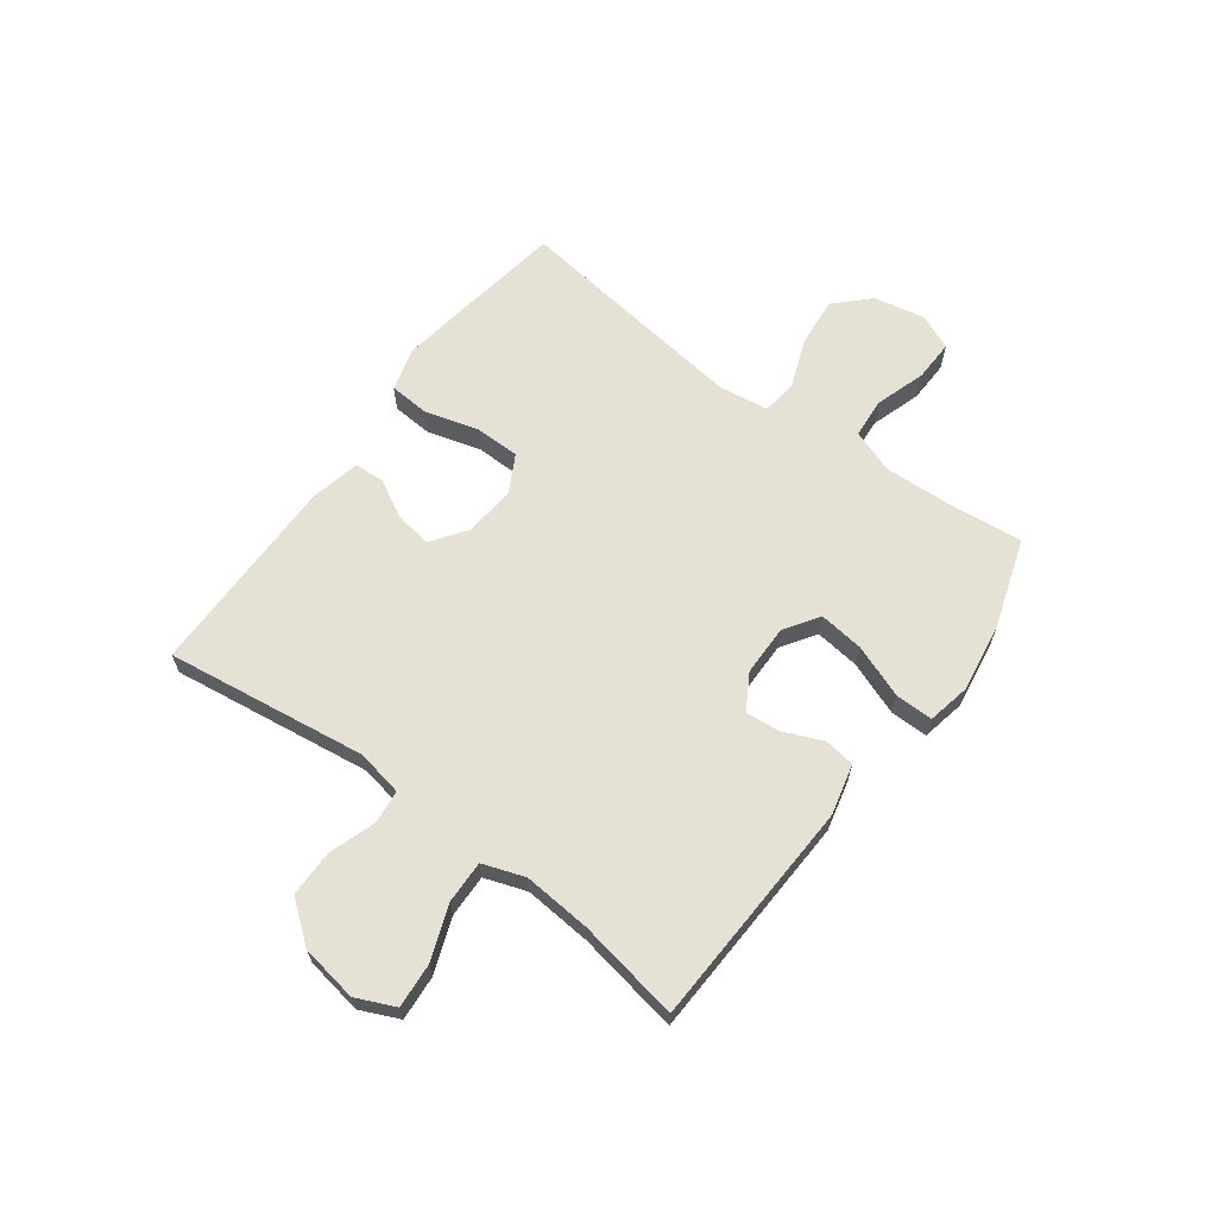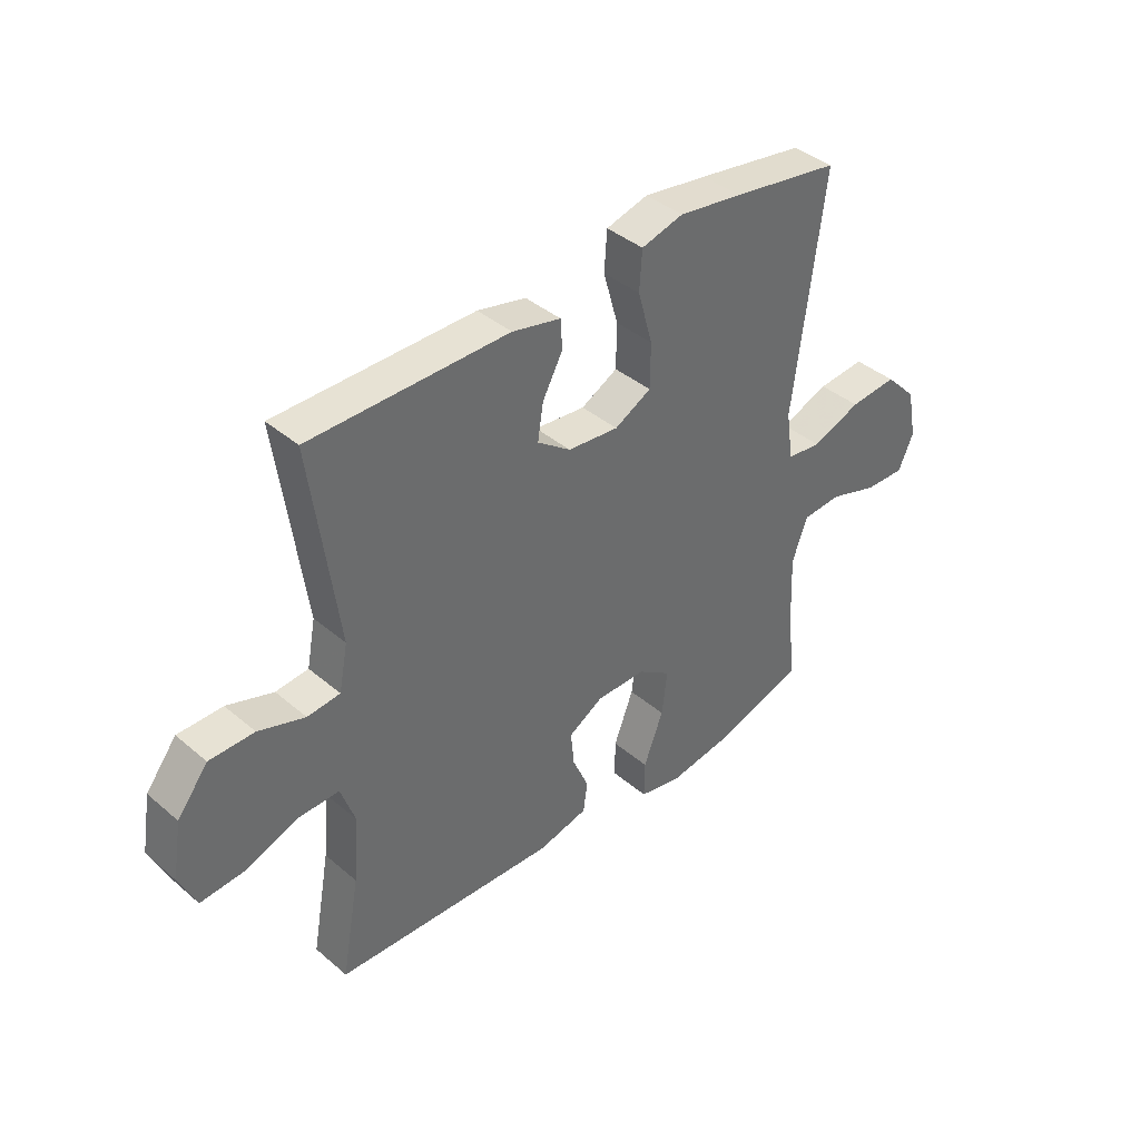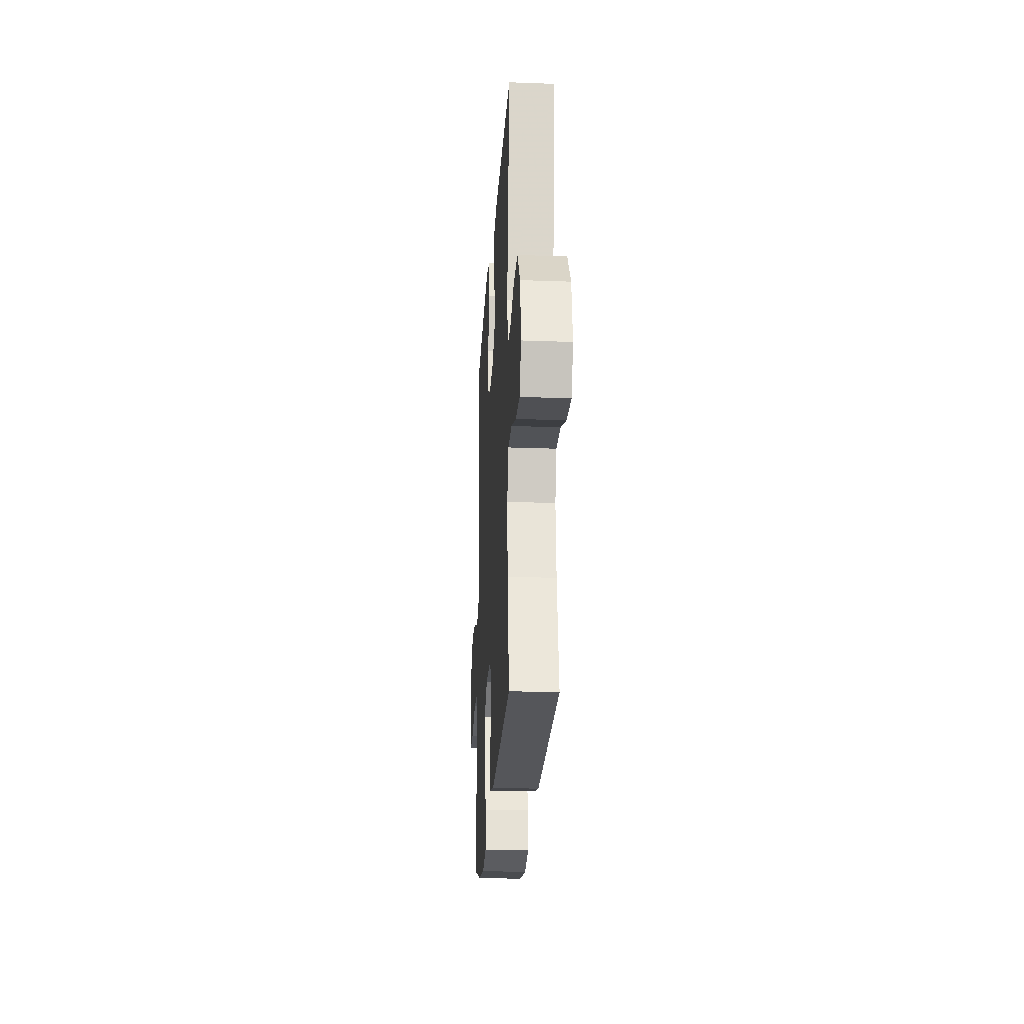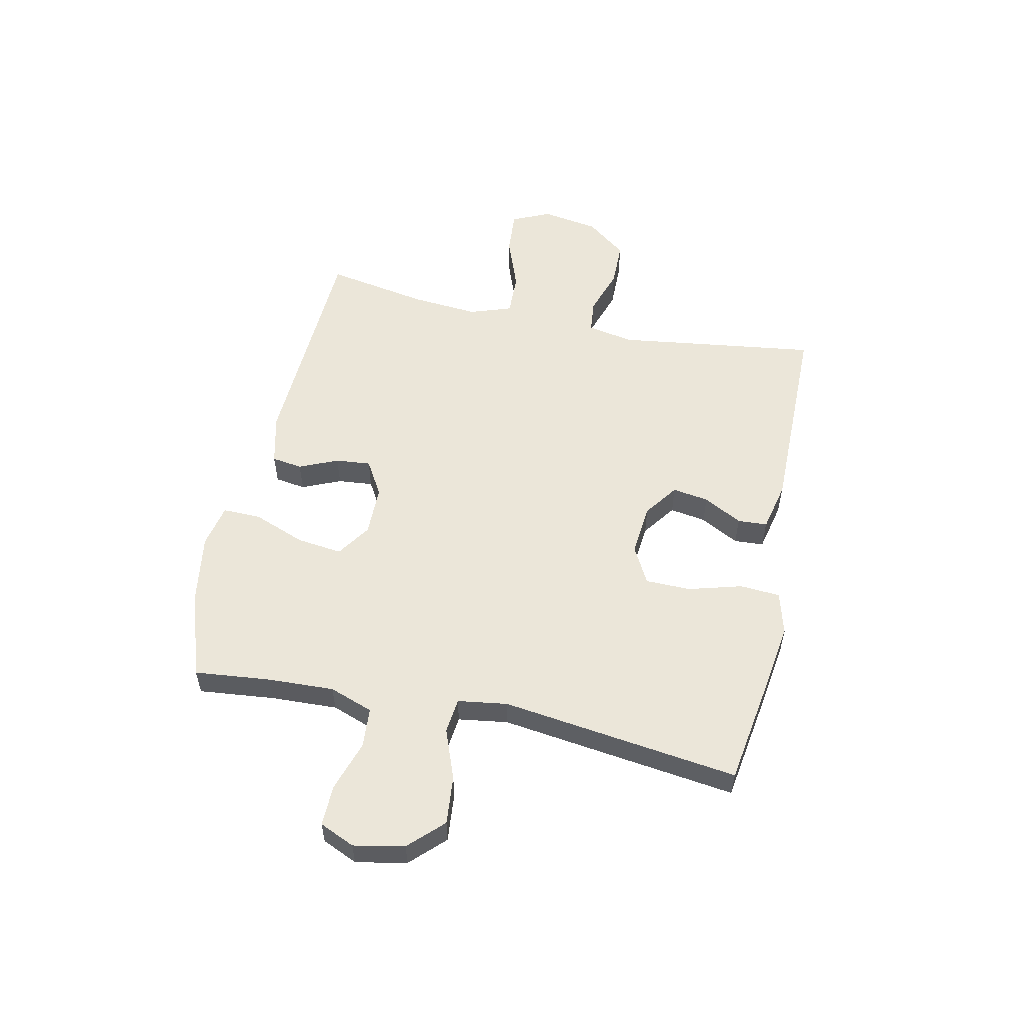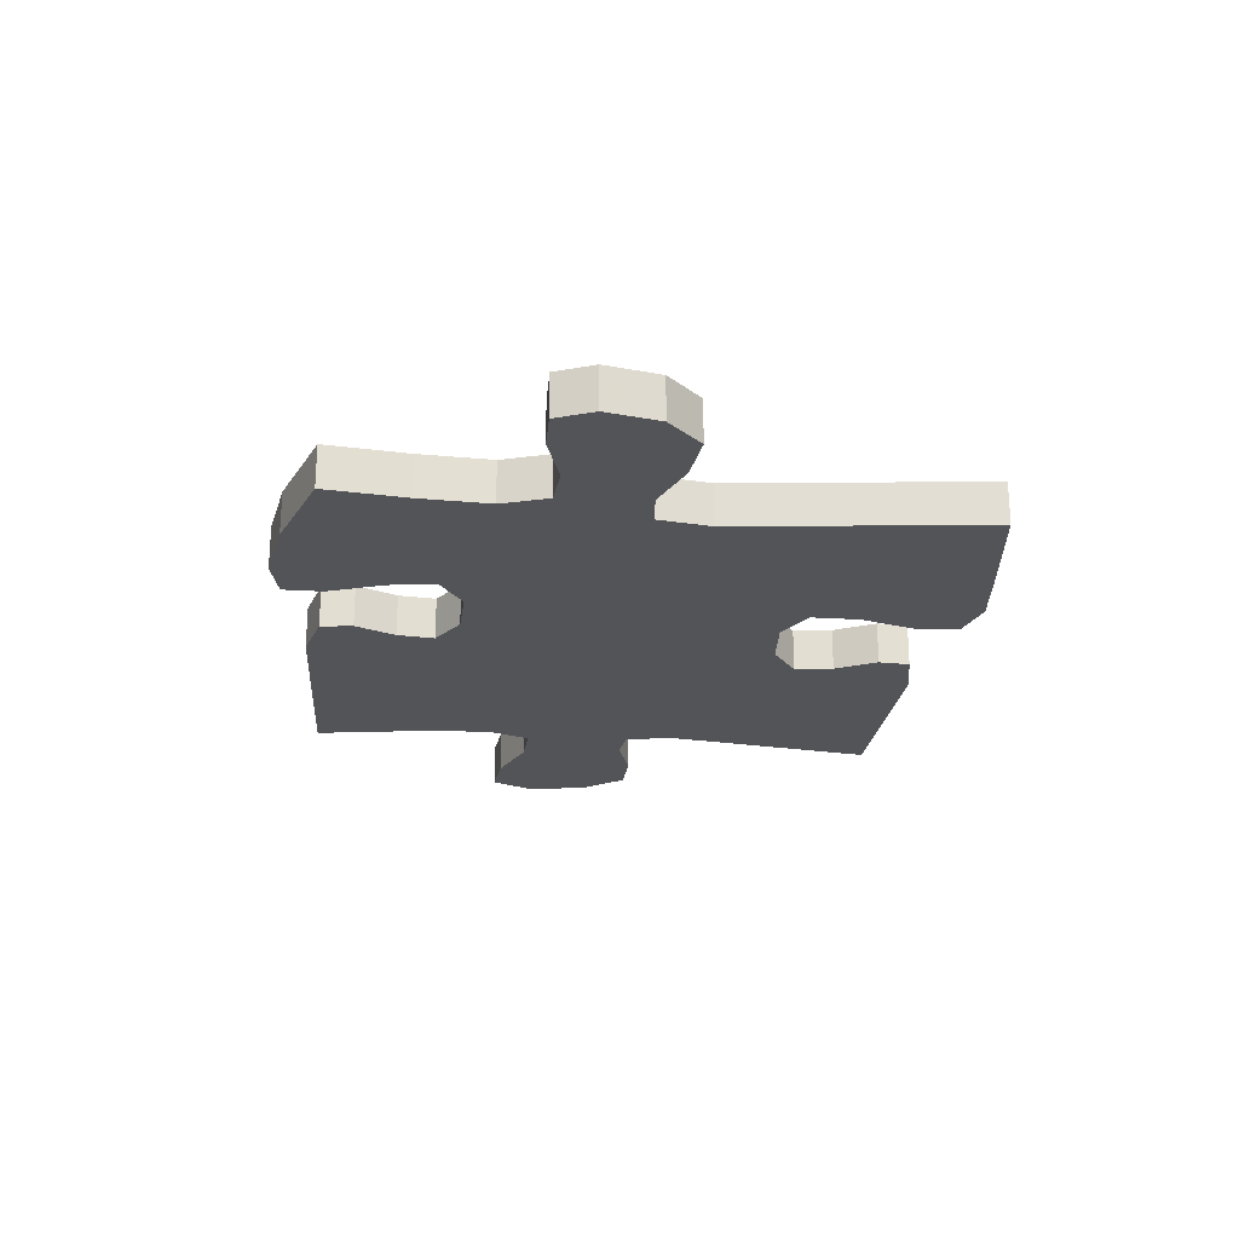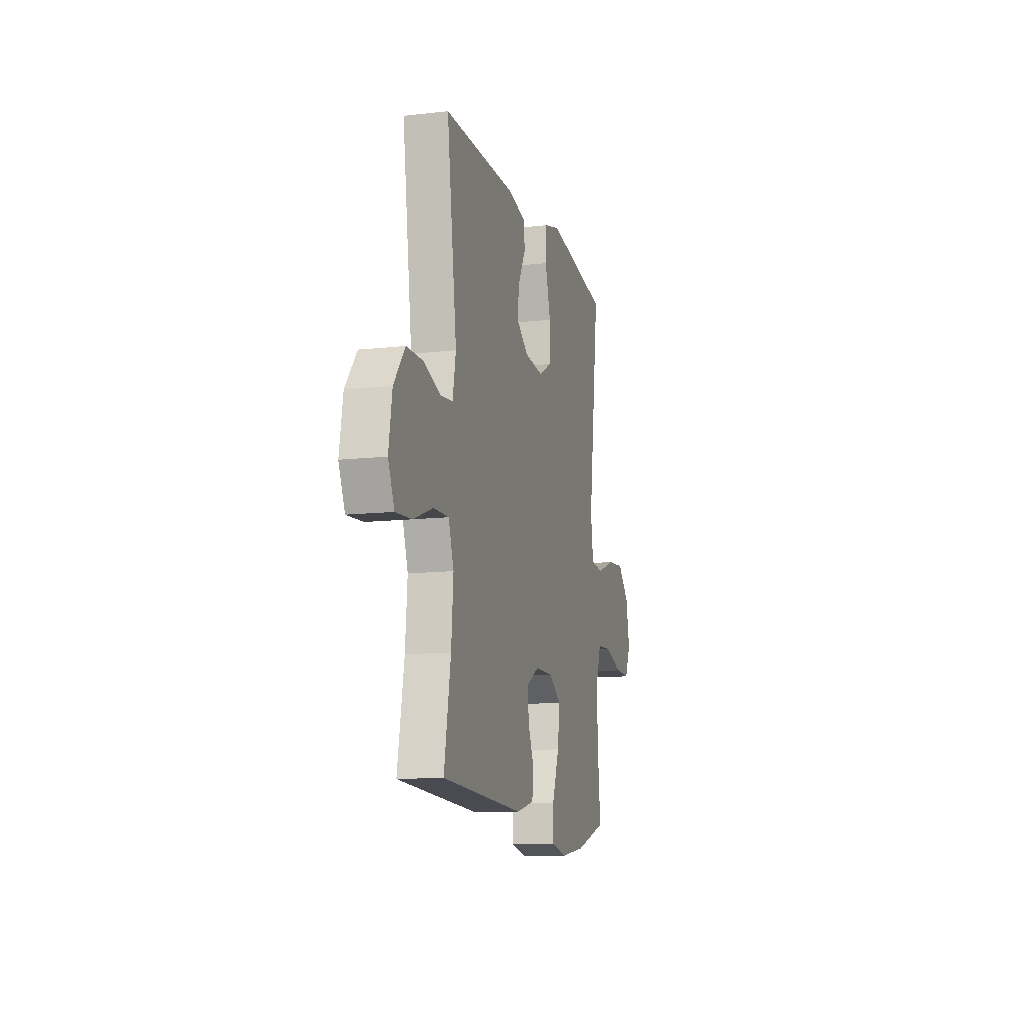
<metadata>
{"format":"obj","ext":"obj","renderer":"f3d","projection":"perspective","resolution":1024,"background":"white","views":[{"elev":64.5,"azim":126.5,"up":"+Y"},{"elev":39.6,"azim":136.4,"up":"+Z"},{"elev":-23.5,"azim":86.5,"up":"+Z"},{"elev":55.3,"azim":-77.9,"up":"+Y"},{"elev":-23.0,"azim":-96.8,"up":"+Y"},{"elev":-12.0,"azim":105.0,"up":"+Z"}]}
</metadata>
<code>
v 0.5 0.07 0.5
v 0.451 0.07 0.14
v 0.467 0.07 0.057
v 0.527 0.07 0.051
v 0.612 0.07 0.079
v 0.694 0.07 0.078
v 0.75 0.07 0.006
v 0.767 0.07 -0.096
v 0.736 0.07 -0.165
v 0.656 0.07 -0.159
v 0.559 0.07 -0.123
v 0.483 0.07 -0.121
v 0.457 0.07 -0.196
v 0.467 0.07 -0.317
v 0.5 0.07 -0.5
v 0.091 0.07 -0.518
v 0 0.07 -0.496
v -0.008 0.07 -0.441
v 0.022 0.07 -0.372
v 0.028 0.07 -0.309
v -0.035 0.07 -0.272
v -0.126 0.07 -0.271
v -0.187 0.07 -0.312
v -0.177 0.07 -0.393
v -0.141 0.07 -0.487
v -0.14 0.07 -0.555
v -0.218 0.07 -0.571
v -0.341 0.07 -0.552
v -0.5 0.07 -0.5
v -0.486 0.07 -0.364
v -0.481 0.07 -0.245
v -0.509 0.07 -0.167
v -0.581 0.07 -0.162
v -0.671 0.07 -0.191
v -0.745 0.07 -0.193
v -0.773 0.07 -0.13
v -0.755 0.07 -0.039
v -0.697 0.07 0.02
v -0.61 0.07 0.012
v -0.52 0.07 -0.022
v -0.457 0.07 -0.015
v -0.444 0.07 0.074
v -0.5 0.07 0.5
v -0.302 0.07 0.531
v -0.185 0.07 0.548
v -0.108 0.07 0.527
v -0.103 0.07 0.455
v -0.13 0.07 0.359
v -0.129 0.07 0.278
v -0.062 0.07 0.242
v 0.031 0.07 0.251
v 0.092 0.07 0.295
v 0.082 0.07 0.36
v 0.045 0.07 0.429
v 0.048 0.07 0.482
v 0.137 0.07 0.502
v 0.5 0 0.5
v 0.451 0 0.14
v 0.467 0 0.057
v 0.527 0 0.051
v 0.612 0 0.079
v 0.694 0 0.078
v 0.75 0 0.006
v 0.767 0 -0.096
v 0.736 0 -0.165
v 0.656 0 -0.159
v 0.559 0 -0.123
v 0.483 0 -0.121
v 0.457 0 -0.196
v 0.467 0 -0.317
v 0.5 0 -0.5
v 0.091 0 -0.518
v 0 0 -0.496
v -0.008 0 -0.441
v 0.022 0 -0.372
v 0.028 0 -0.309
v -0.035 0 -0.272
v -0.126 0 -0.271
v -0.187 0 -0.312
v -0.177 0 -0.393
v -0.141 0 -0.487
v -0.14 0 -0.555
v -0.218 0 -0.571
v -0.341 0 -0.552
v -0.5 0 -0.5
v -0.486 0 -0.364
v -0.481 0 -0.245
v -0.509 0 -0.167
v -0.581 0 -0.162
v -0.671 0 -0.191
v -0.745 0 -0.193
v -0.773 0 -0.13
v -0.755 0 -0.039
v -0.697 0 0.02
v -0.61 0 0.012
v -0.52 0 -0.022
v -0.457 0 -0.015
v -0.444 0 0.074
v -0.5 0 0.5
v -0.302 0 0.531
v -0.185 0 0.548
v -0.108 0 0.527
v -0.103 0 0.455
v -0.13 0 0.359
v -0.129 0 0.278
v -0.062 0 0.242
v 0.031 0 0.251
v 0.092 0 0.295
v 0.082 0 0.36
v 0.045 0 0.429
v 0.048 0 0.482
v 0.137 0 0.502
f 53 54 55 56
f 52 53 56 1
f 51 52 1 2
f 50 51 2 3
f 45 46 47 48
f 45 48 49
f 42 43 44 45
f 41 42 45 49
f 37 38 39 40
f 35 36 37 40
f 33 34 35 40
f 32 33 40 41
f 31 32 41 49
f 27 28 29 30
f 24 25 26 27
f 23 24 27 30
f 22 23 30 31
f 16 17 18 19
f 14 15 16 19
f 13 14 19 20
f 12 13 20 21
f 8 9 10 11
f 8 11 12
f 7 8 12
f 4 5 6 7
f 3 4 7 12
f 50 3 12 21
f 31 49 50
f 21 22 31 50
f 112 111 110 109
f 57 112 109 108
f 58 57 108 107
f 59 58 107 106
f 104 103 102 101
f 105 104 101
f 101 100 99 98
f 105 101 98 97
f 96 95 94 93
f 96 93 92 91
f 96 91 90 89
f 97 96 89 88
f 105 97 88 87
f 86 85 84 83
f 83 82 81 80
f 86 83 80 79
f 87 86 79 78
f 75 74 73 72
f 75 72 71 70
f 76 75 70 69
f 77 76 69 68
f 67 66 65 64
f 68 67 64
f 68 64 63
f 63 62 61 60
f 68 63 60 59
f 77 68 59 106
f 106 105 87
f 106 87 78 77
f 1 57 58 2
f 2 58 59 3
f 3 59 60 4
f 4 60 61 5
f 5 61 62 6
f 6 62 63 7
f 7 63 64 8
f 8 64 65 9
f 9 65 66 10
f 10 66 67 11
f 11 67 68 12
f 12 68 69 13
f 13 69 70 14
f 14 70 71 15
f 15 71 72 16
f 16 72 73 17
f 17 73 74 18
f 18 74 75 19
f 19 75 76 20
f 20 76 77 21
f 21 77 78 22
f 22 78 79 23
f 23 79 80 24
f 24 80 81 25
f 25 81 82 26
f 26 82 83 27
f 27 83 84 28
f 28 84 85 29
f 29 85 86 30
f 30 86 87 31
f 31 87 88 32
f 32 88 89 33
f 33 89 90 34
f 34 90 91 35
f 35 91 92 36
f 36 92 93 37
f 37 93 94 38
f 38 94 95 39
f 39 95 96 40
f 40 96 97 41
f 41 97 98 42
f 42 98 99 43
f 43 99 100 44
f 44 100 101 45
f 45 101 102 46
f 46 102 103 47
f 47 103 104 48
f 48 104 105 49
f 49 105 106 50
f 50 106 107 51
f 51 107 108 52
f 52 108 109 53
f 53 109 110 54
f 54 110 111 55
f 55 111 112 56
f 56 112 57 1

</code>
